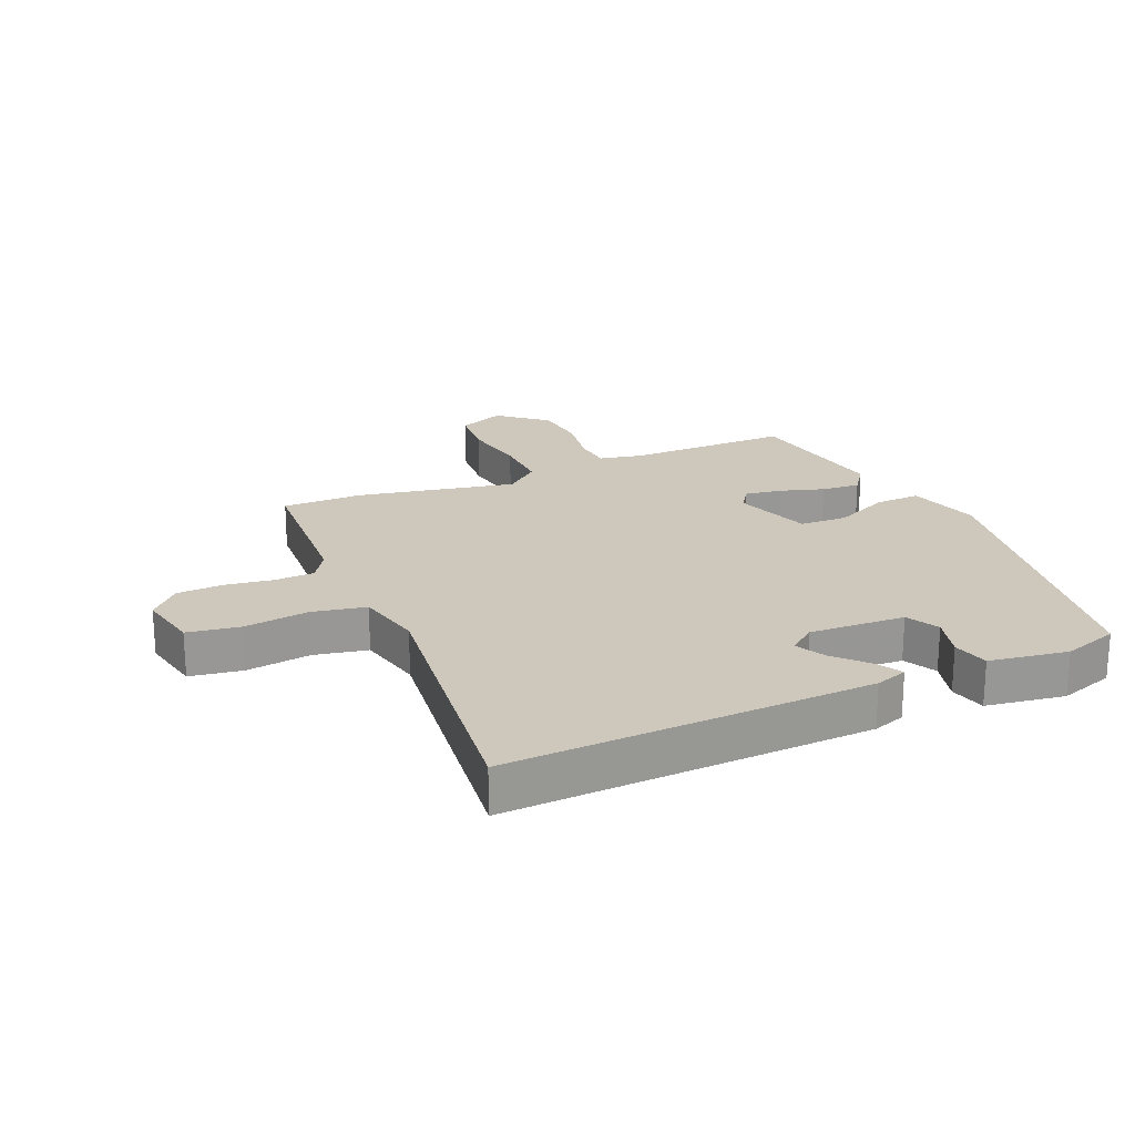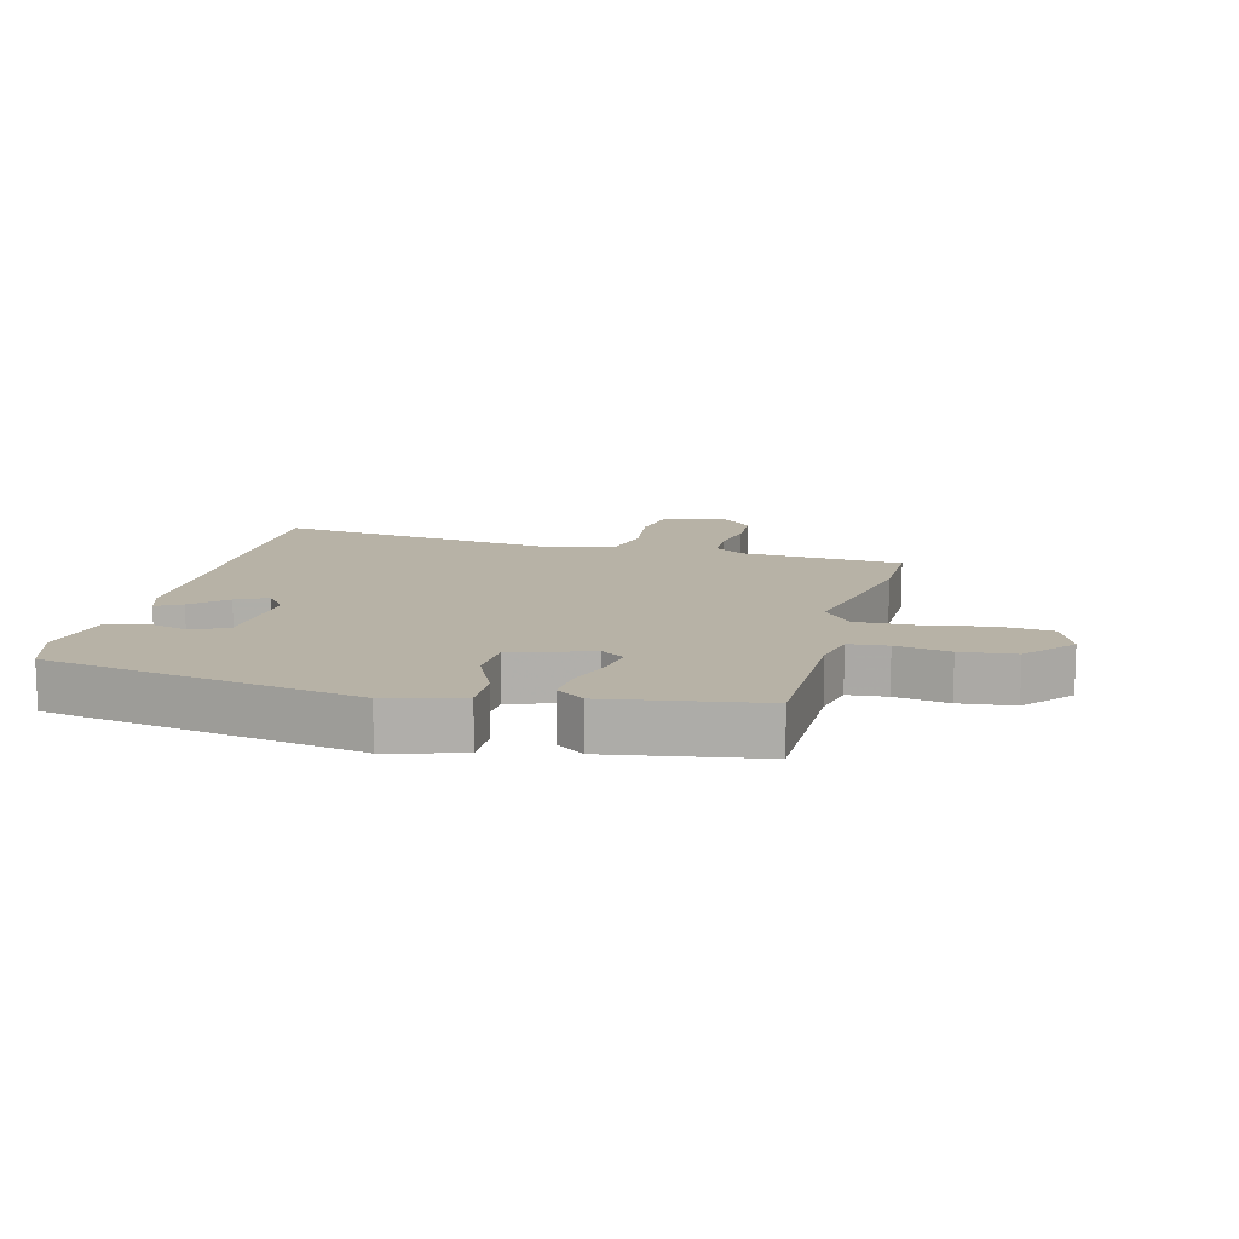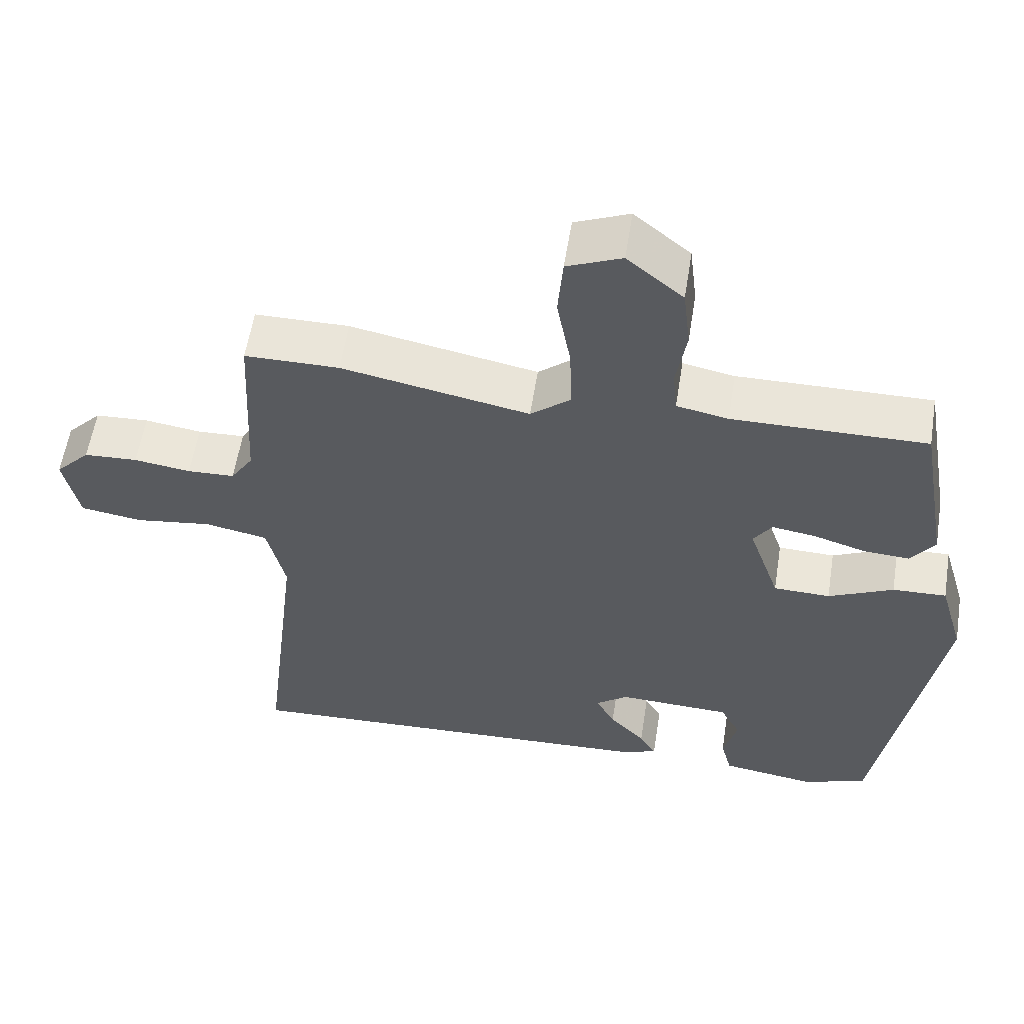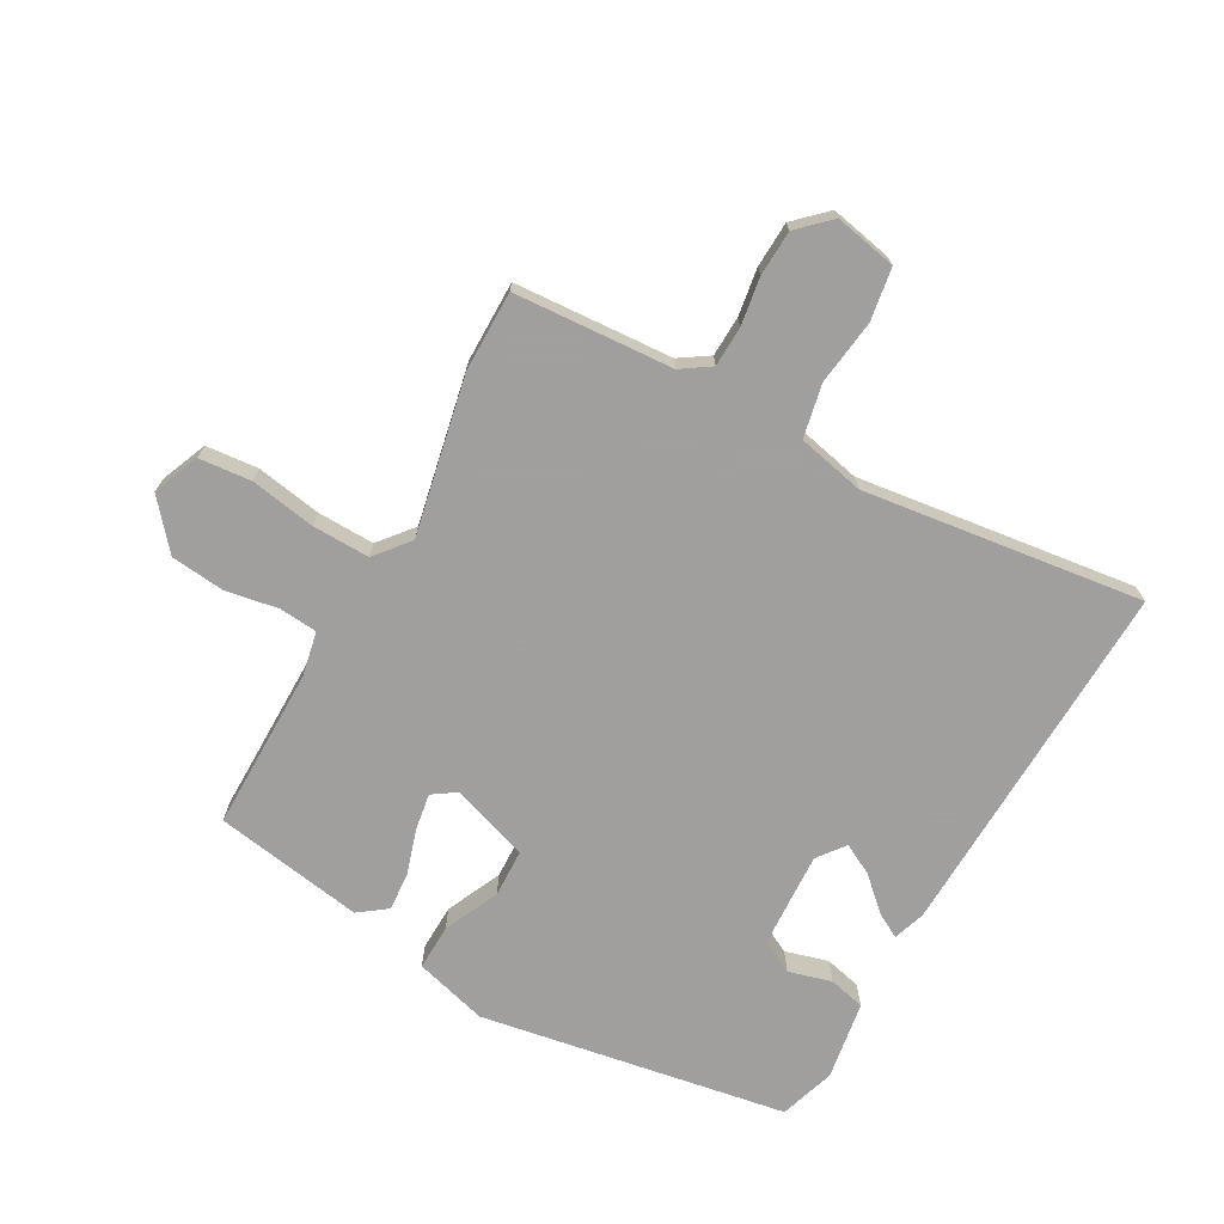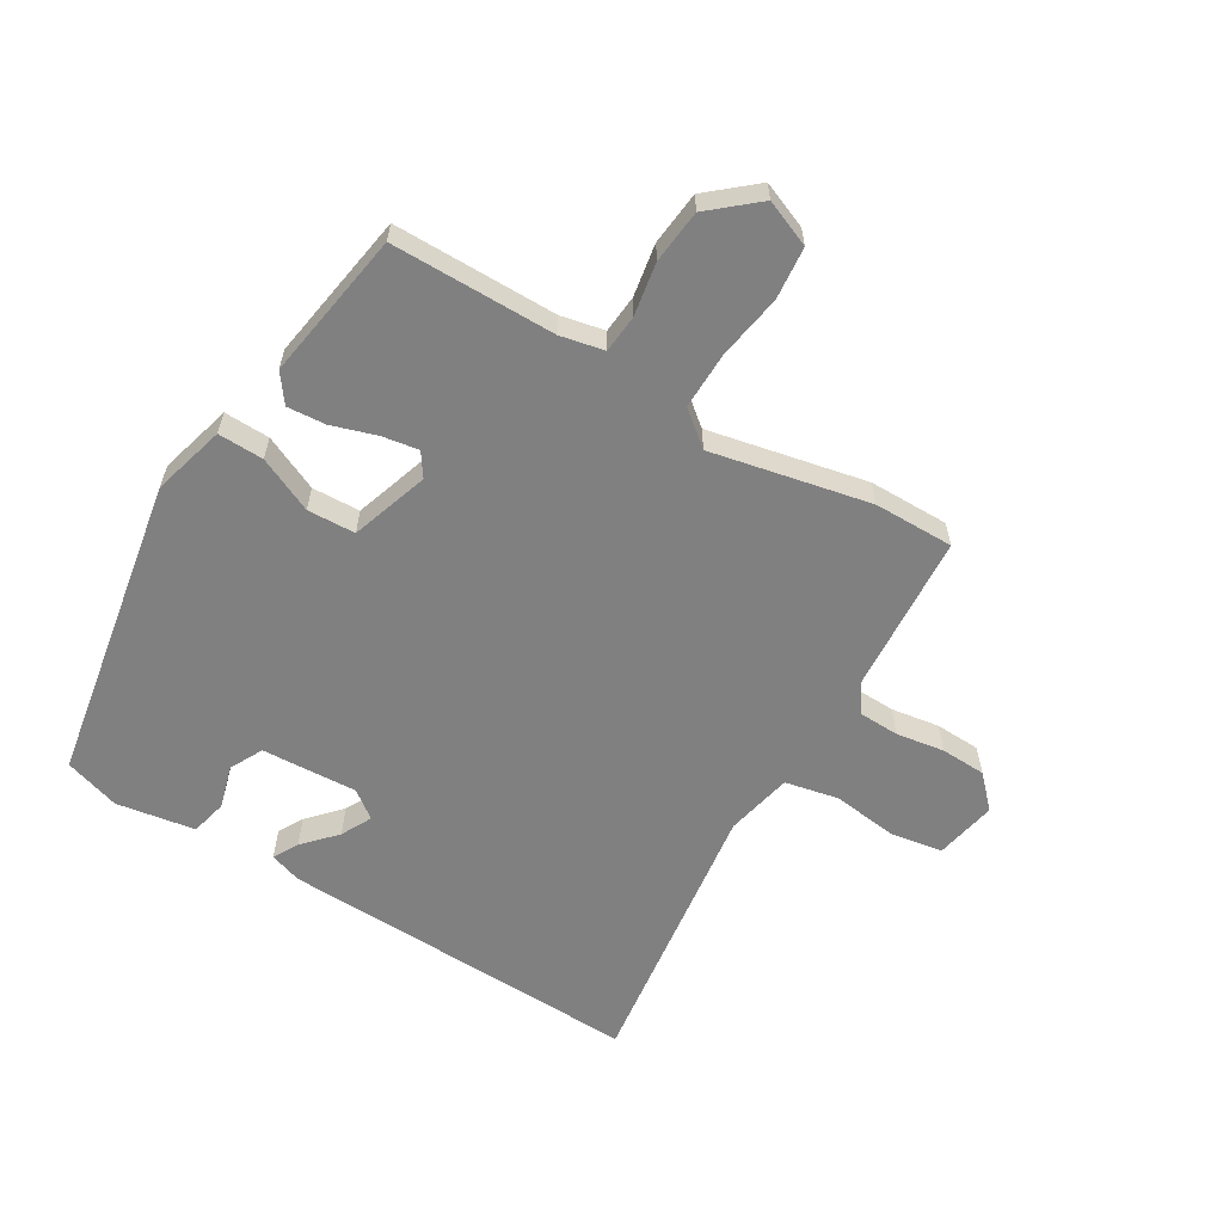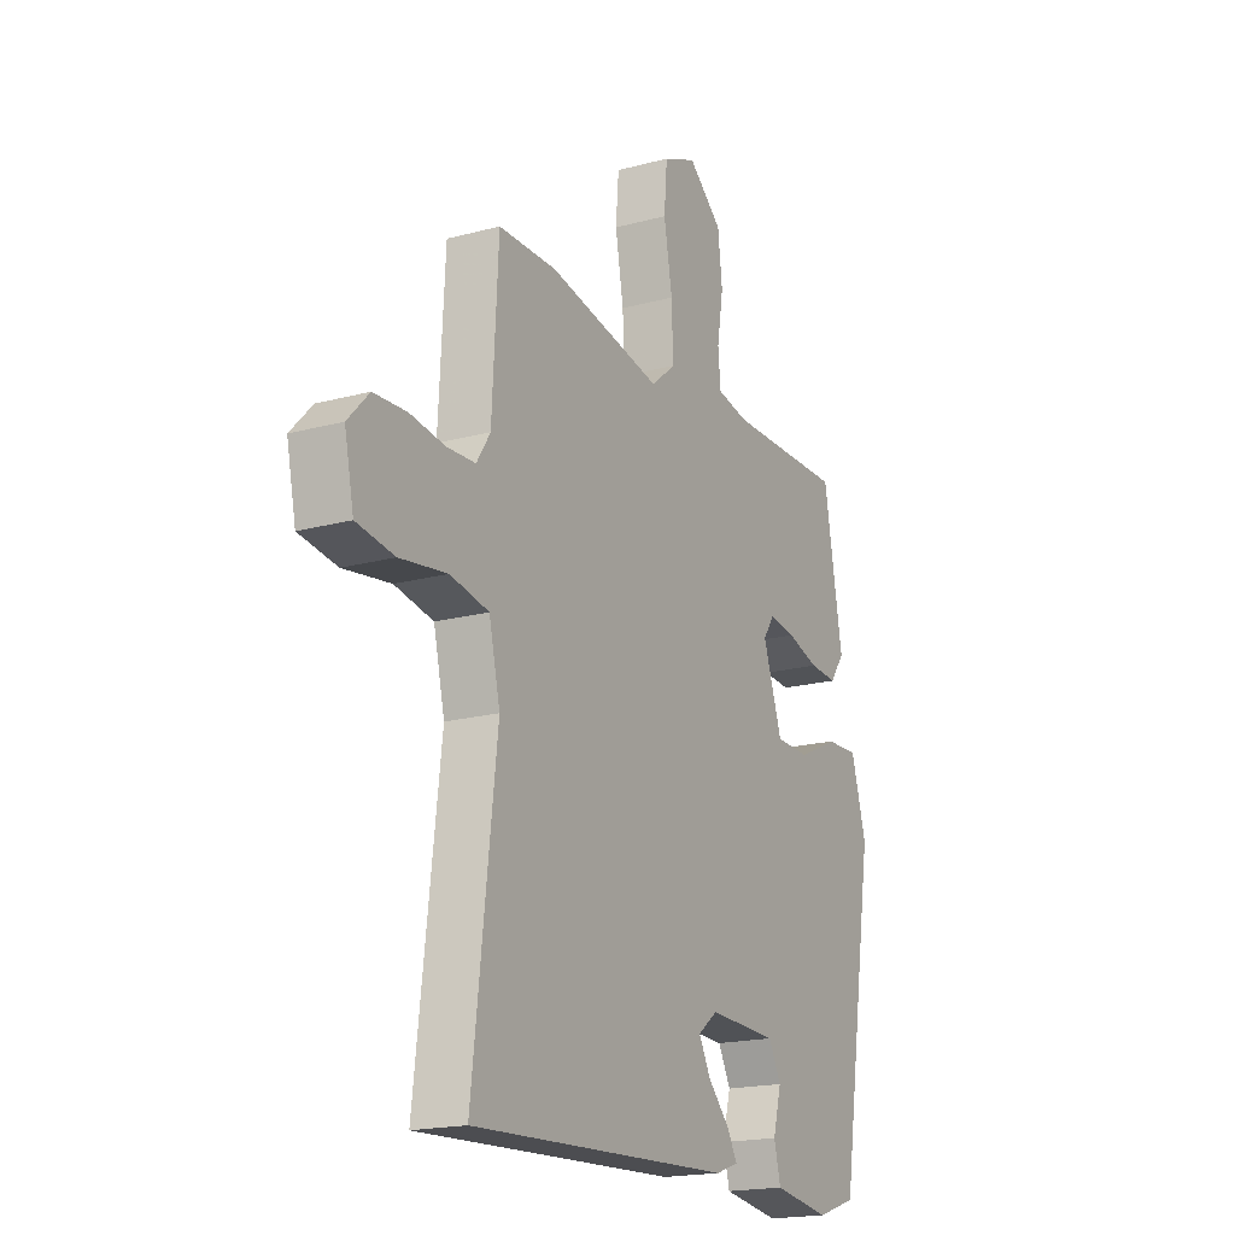
<metadata>
{"format":"obj","ext":"obj","renderer":"f3d","projection":"perspective","resolution":1024,"background":"white","views":[{"elev":21.8,"azim":156.8,"up":"+Y"},{"elev":12.3,"azim":-74.8,"up":"+Y"},{"elev":57.8,"azim":-171.0,"up":"+Z"},{"elev":-71.5,"azim":61.4,"up":"+Y"},{"elev":-60.2,"azim":-30.2,"up":"+Y"},{"elev":-18.6,"azim":117.5,"up":"+Z"}]}
</metadata>
<code>
v 0.373 0.07 0.501
v 0.503 0.07 0.5
v 0.517 0.07 0.242
v 0.548 0.07 0.194
v 0.613 0.07 0.191
v 0.691 0.07 0.202
v 0.765 0.07 0.198
v 0.813 0.07 0.147
v 0.792 0.07 0.047
v 0.707 0.07 0.034
v 0.601 0.07 0.049
v 0.514 0.07 0.032
v 0.489 0.07 -0.076
v 0.543 0.07 -0.53
v -0.046 0.07 -0.503
v -0.098 0.07 -0.485
v -0.075 0.07 -0.445
v -0.026 0.07 -0.393
v 0 0.07 -0.344
v -0.044 0.07 -0.31
v -0.2 0.07 -0.316
v -0.228 0.07 -0.369
v -0.209 0.07 -0.439
v -0.224 0.07 -0.498
v -0.352 0.07 -0.517
v -0.442 0.07 -0.487
v -0.523 0.07 0.011
v -0.489 0.07 0.129
v -0.415 0.07 0.126
v -0.326 0.07 0.084
v -0.248 0.07 0.086
v -0.205 0.07 0.212
v -0.23 0.07 0.25
v -0.29 0.07 0.241
v -0.362 0.07 0.219
v -0.425 0.07 0.215
v -0.458 0.07 0.261
v -0.416 0.07 0.503
v -0.15 0.07 0.5
v -0.079 0.07 0.514
v -0.073 0.07 0.576
v -0.087 0.07 0.662
v -0.077 0.07 0.749
v 0 0.07 0.813
v 0.075 0.07 0.781
v 0.082 0.07 0.696
v 0.063 0.07 0.59
v 0.06 0.07 0.497
v 0.115 0.07 0.451
v 0.373 0 0.501
v 0.503 0 0.5
v 0.517 0 0.242
v 0.548 0 0.194
v 0.613 0 0.191
v 0.691 0 0.202
v 0.765 0 0.198
v 0.813 0 0.147
v 0.792 0 0.047
v 0.707 0 0.034
v 0.601 0 0.049
v 0.514 0 0.032
v 0.489 0 -0.076
v 0.543 0 -0.53
v -0.046 0 -0.503
v -0.098 0 -0.485
v -0.075 0 -0.445
v -0.026 0 -0.393
v 0 0 -0.344
v -0.044 0 -0.31
v -0.2 0 -0.316
v -0.228 0 -0.369
v -0.209 0 -0.439
v -0.224 0 -0.498
v -0.352 0 -0.517
v -0.442 0 -0.487
v -0.523 0 0.011
v -0.489 0 0.129
v -0.415 0 0.126
v -0.326 0 0.084
v -0.248 0 0.086
v -0.205 0 0.212
v -0.23 0 0.25
v -0.29 0 0.241
v -0.362 0 0.219
v -0.425 0 0.215
v -0.458 0 0.261
v -0.416 0 0.503
v -0.15 0 0.5
v -0.079 0 0.514
v -0.073 0 0.576
v -0.087 0 0.662
v -0.077 0 0.749
v 0 0 0.813
v 0.075 0 0.781
v 0.082 0 0.696
v 0.063 0 0.59
v 0.06 0 0.497
v 0.115 0 0.451
f 45 46 47
f 44 45 47
f 43 44 47
f 42 43 47
f 41 42 47
f 40 41 47 48
f 39 40 48 49
f 38 39 49
f 37 38 49
f 36 37 49
f 35 36 49
f 34 35 49
f 28 29 30
f 27 28 30
f 26 27 30
f 25 26 30
f 24 25 30
f 24 30 31
f 22 23 24
f 22 24 31
f 21 22 31 32
f 16 17 18
f 15 16 18
f 14 15 18
f 13 14 18
f 12 13 18 19
f 9 10 11
f 8 9 11
f 7 8 11
f 6 7 11
f 5 6 11
f 4 5 11 12
f 12 19 20
f 4 12 20
f 3 4 20
f 49 1 2
f 34 49 2
f 33 34 2
f 20 21 32
f 3 20 32
f 2 3 32 33
f 96 95 94
f 96 94 93
f 96 93 92
f 96 92 91
f 96 91 90
f 97 96 90 89
f 98 97 89 88
f 98 88 87
f 98 87 86
f 98 86 85
f 98 85 84
f 98 84 83
f 79 78 77
f 79 77 76
f 79 76 75
f 79 75 74
f 79 74 73
f 80 79 73
f 73 72 71
f 80 73 71
f 81 80 71 70
f 67 66 65
f 67 65 64
f 67 64 63
f 67 63 62
f 68 67 62 61
f 60 59 58
f 60 58 57
f 60 57 56
f 60 56 55
f 60 55 54
f 61 60 54 53
f 69 68 61
f 69 61 53
f 69 53 52
f 51 50 98
f 51 98 83
f 51 83 82
f 81 70 69
f 81 69 52
f 82 81 52 51
f 1 50 51 2
f 2 51 52 3
f 3 52 53 4
f 4 53 54 5
f 5 54 55 6
f 6 55 56 7
f 7 56 57 8
f 8 57 58 9
f 9 58 59 10
f 10 59 60 11
f 11 60 61 12
f 12 61 62 13
f 13 62 63 14
f 14 63 64 15
f 15 64 65 16
f 16 65 66 17
f 17 66 67 18
f 18 67 68 19
f 19 68 69 20
f 20 69 70 21
f 21 70 71 22
f 22 71 72 23
f 23 72 73 24
f 24 73 74 25
f 25 74 75 26
f 26 75 76 27
f 27 76 77 28
f 28 77 78 29
f 29 78 79 30
f 30 79 80 31
f 31 80 81 32
f 32 81 82 33
f 33 82 83 34
f 34 83 84 35
f 35 84 85 36
f 36 85 86 37
f 37 86 87 38
f 38 87 88 39
f 39 88 89 40
f 40 89 90 41
f 41 90 91 42
f 42 91 92 43
f 43 92 93 44
f 44 93 94 45
f 45 94 95 46
f 46 95 96 47
f 47 96 97 48
f 48 97 98 49
f 49 98 50 1

</code>
